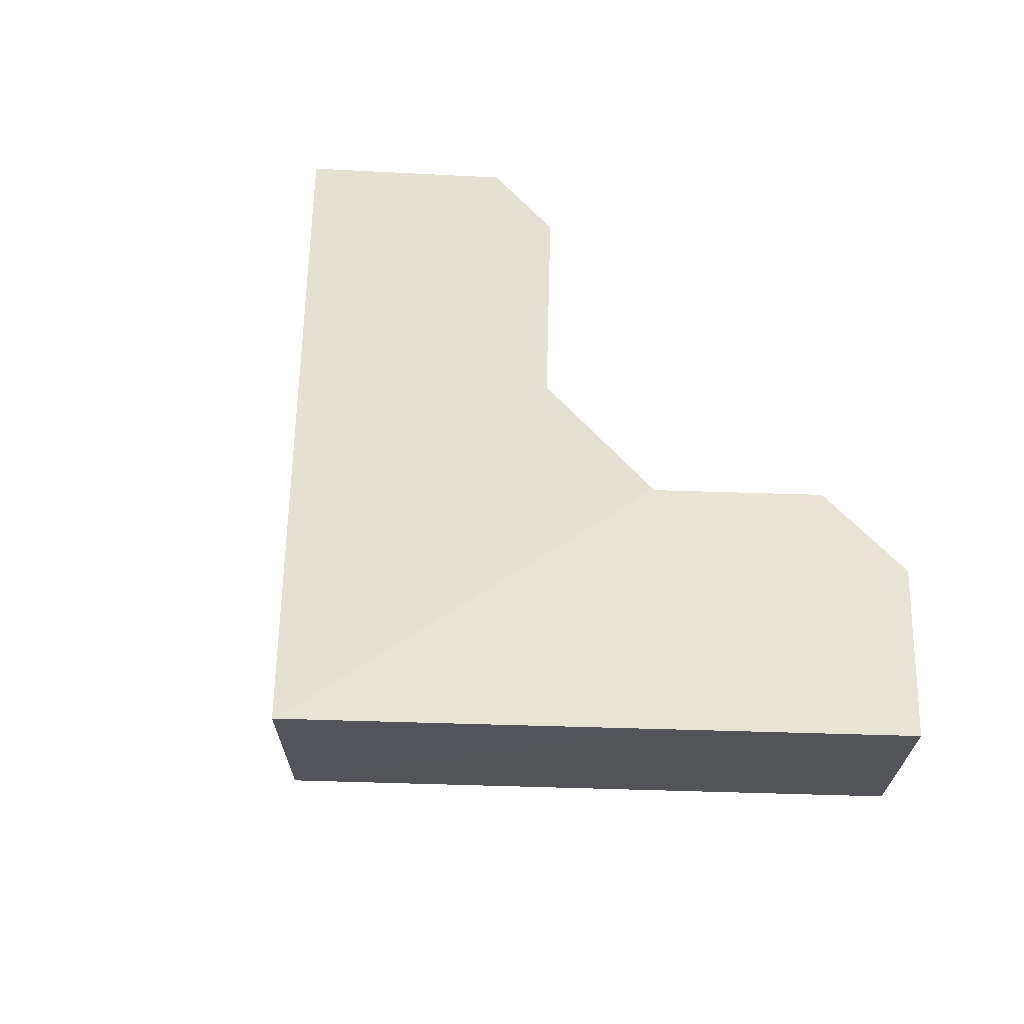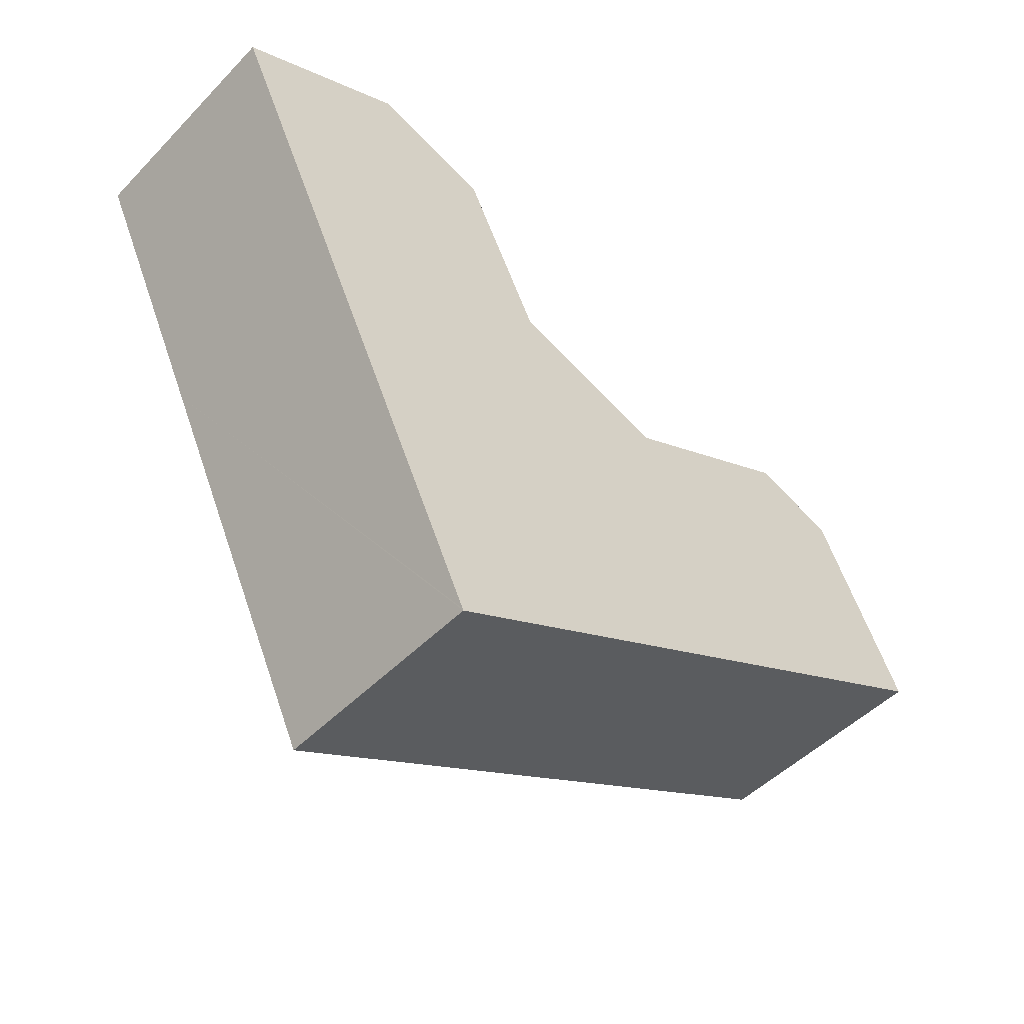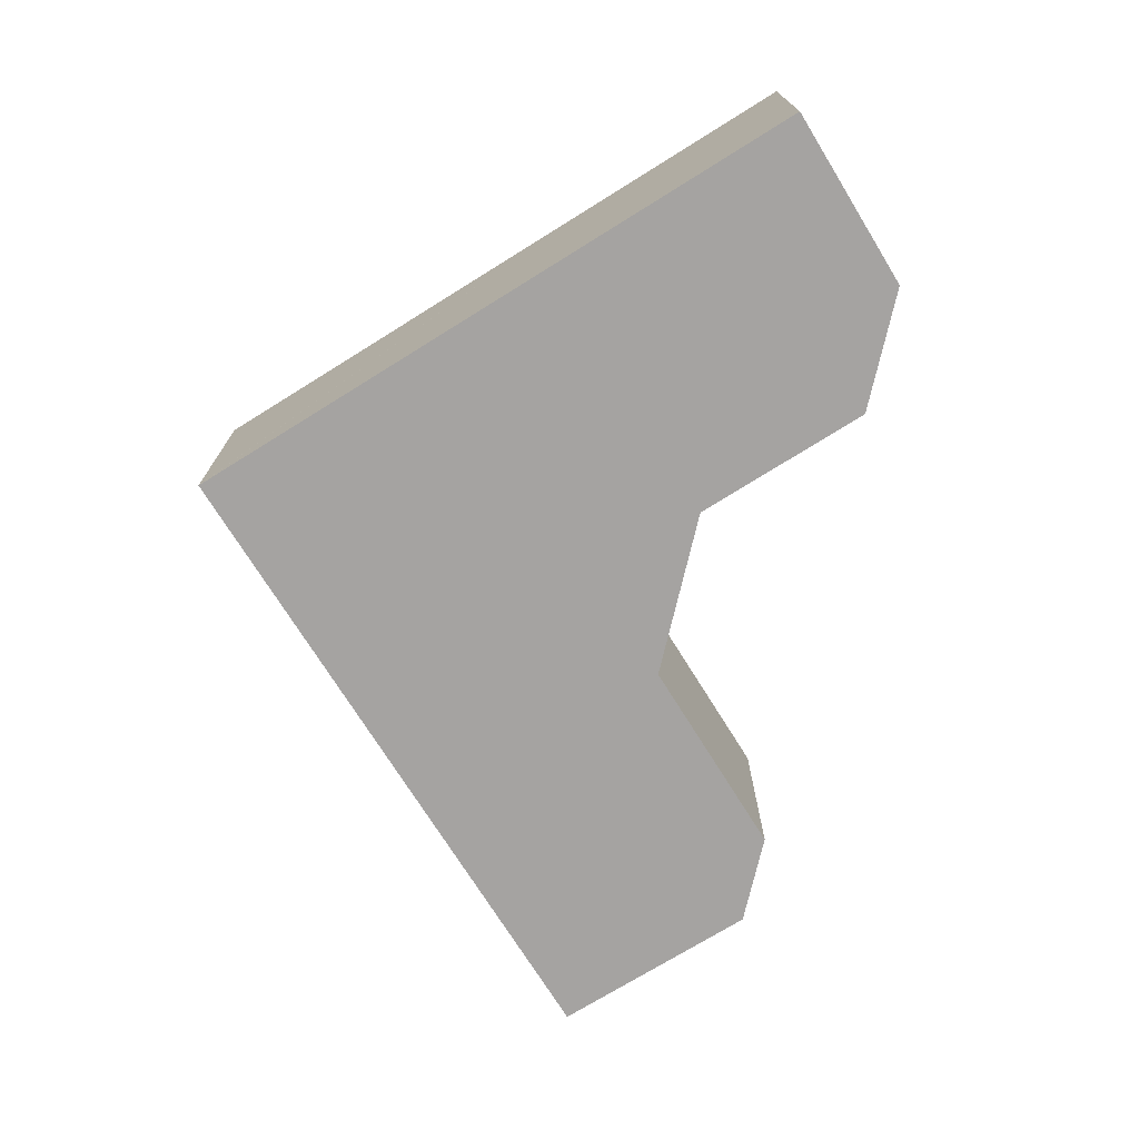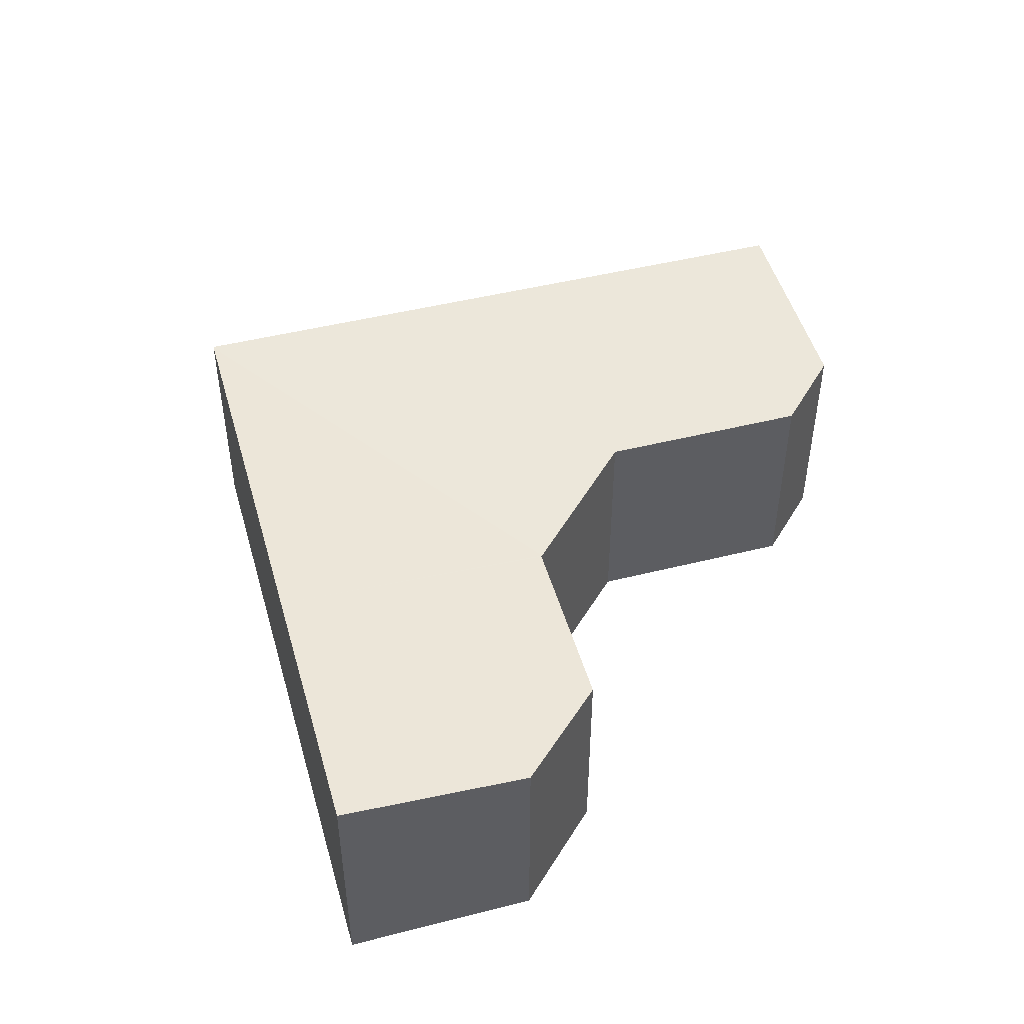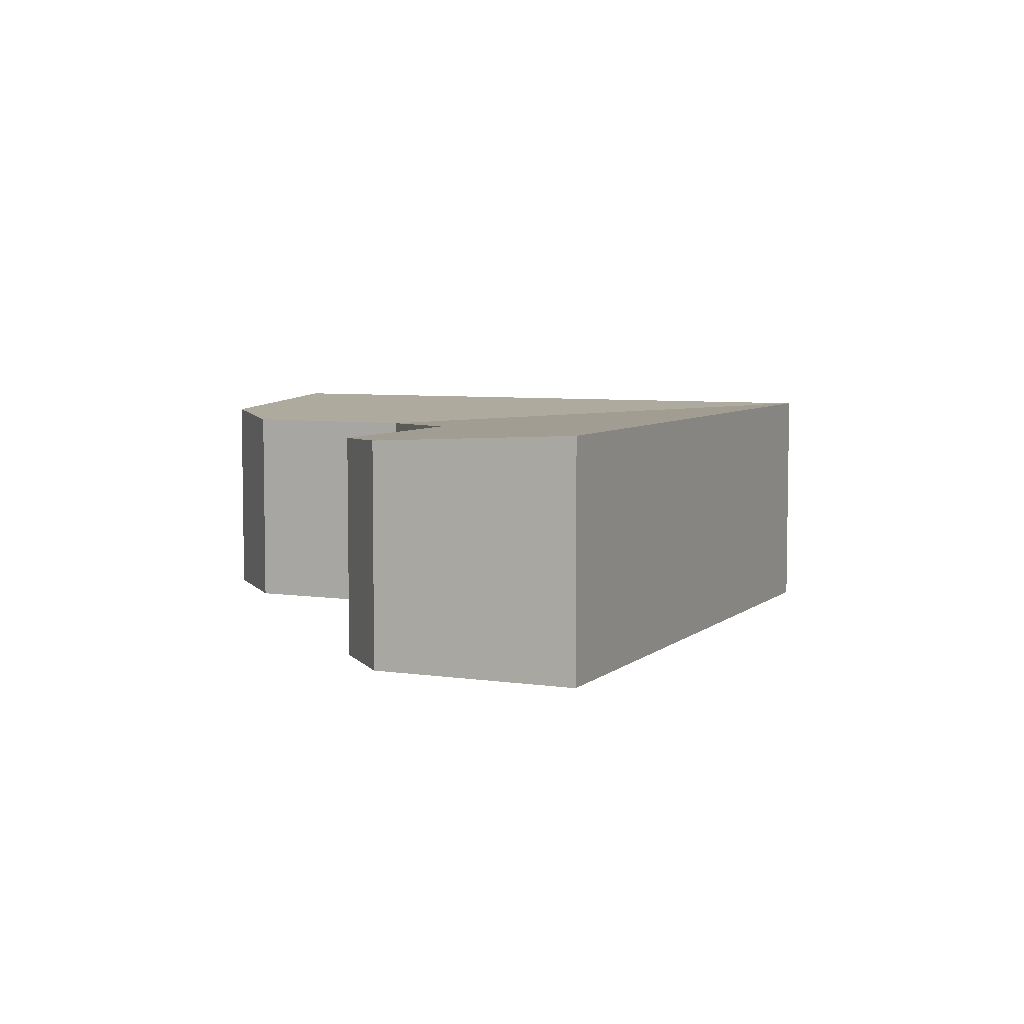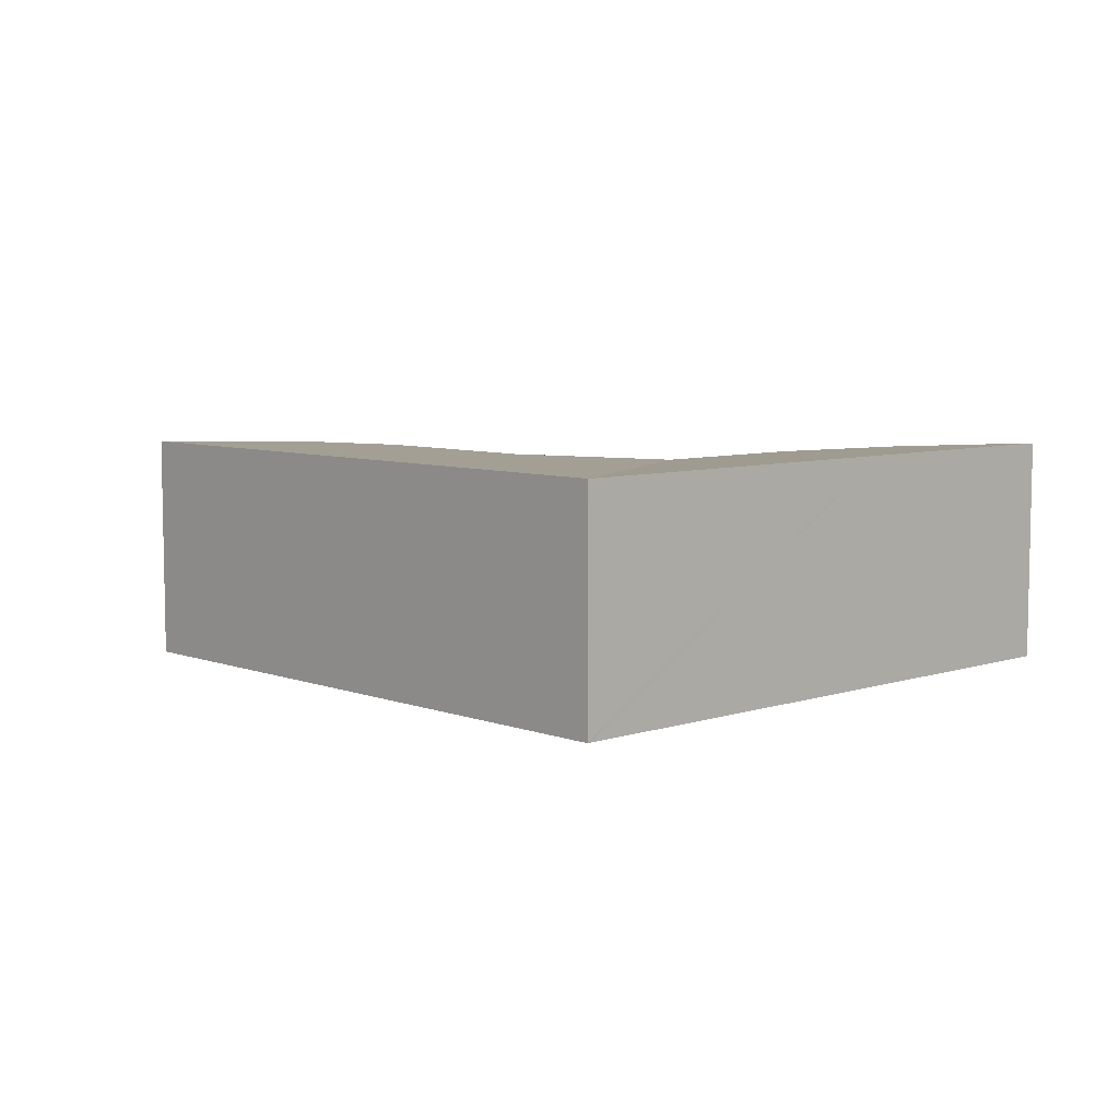
<metadata>
{"format":"obj","ext":"obj","renderer":"f3d","projection":"perspective","resolution":1024,"background":"white","views":[{"elev":66.4,"azim":-114.0,"up":"+Y"},{"elev":-48.4,"azim":-41.6,"up":"+Z"},{"elev":-73.1,"azim":-83.7,"up":"+Y"},{"elev":47.3,"azim":-41.4,"up":"+Y"},{"elev":6.0,"azim":89.1,"up":"+Y"},{"elev":7.0,"azim":-158.9,"up":"+Y"}]}
</metadata>
<code>
v  5.575 4.511 -11.63
v  10.55 4.513 -9.296
v  5.592 4.513 -11.67
v  7.167 4.141 -2.44
v  17.31 4.513 -6.059
v  10.24 4.253 -3.527
v  7.282 4.145 -2.48
v  15.55 4.314 -2.367
v  13.89 4.253 -1.788
v  2.236 4.511 -4.666
v  3.284 4.262 1.553
v  0 4.511 2.762e-16
v  7.137 4.142 -2.429
v  7.094 4.142 -2.34
v  5.595 4.143 0.764
v  5.595 -4.678e-17 0.764
v  7.137 1.487e-16 -2.429
v  7.094 1.433e-16 -2.34
v  17.31 3.71e-16 -6.059
v  15.55 1.449e-16 -2.367
v  7.282 1.519e-16 -2.48
v  10.24 2.16e-16 -3.527
v  7.167 1.494e-16 -2.44
v  13.89 1.095e-16 -1.788
v  3.284 -9.509e-17 1.553
v  0 0 0
v  10.55 5.692e-16 -9.296
v  5.592 7.145e-16 -11.67
v  5.575 7.122e-16 -11.63
v  2.236 2.857e-16 -4.666
g defaultobject
f 1 2 3
f 2 1 4
f 2 4 5
f 5 4 6
f 6 4 7
f 6 8 5
f 8 6 9
f 4 1 10
f 11 10 12
f 10 11 13
f 13 11 14
f 14 11 15
f 4 10 13
f 16 14 15
f 14 16 13
f 13 16 17
f 17 16 18
f 8 19 5
f 19 8 20
f 17 4 13
f 4 17 7
f 7 17 6
f 6 17 21
f 6 21 22
f 21 17 23
f 9 20 8
f 20 9 24
f 25 15 11
f 15 25 16
f 22 9 6
f 9 22 24
f 26 11 12
f 11 26 25
f 19 2 5
f 2 19 27
f 2 27 3
f 3 27 28
f 28 1 3
f 1 28 10
f 10 28 29
f 10 29 30
f 10 30 12
f 12 30 26
f 20 27 19
f 27 20 28
f 28 20 24
f 28 24 29
f 29 24 22
f 29 22 30
f 30 22 21
f 30 21 23
f 30 23 17
f 30 17 18
f 30 18 16
f 30 16 26
f 26 16 25

</code>
